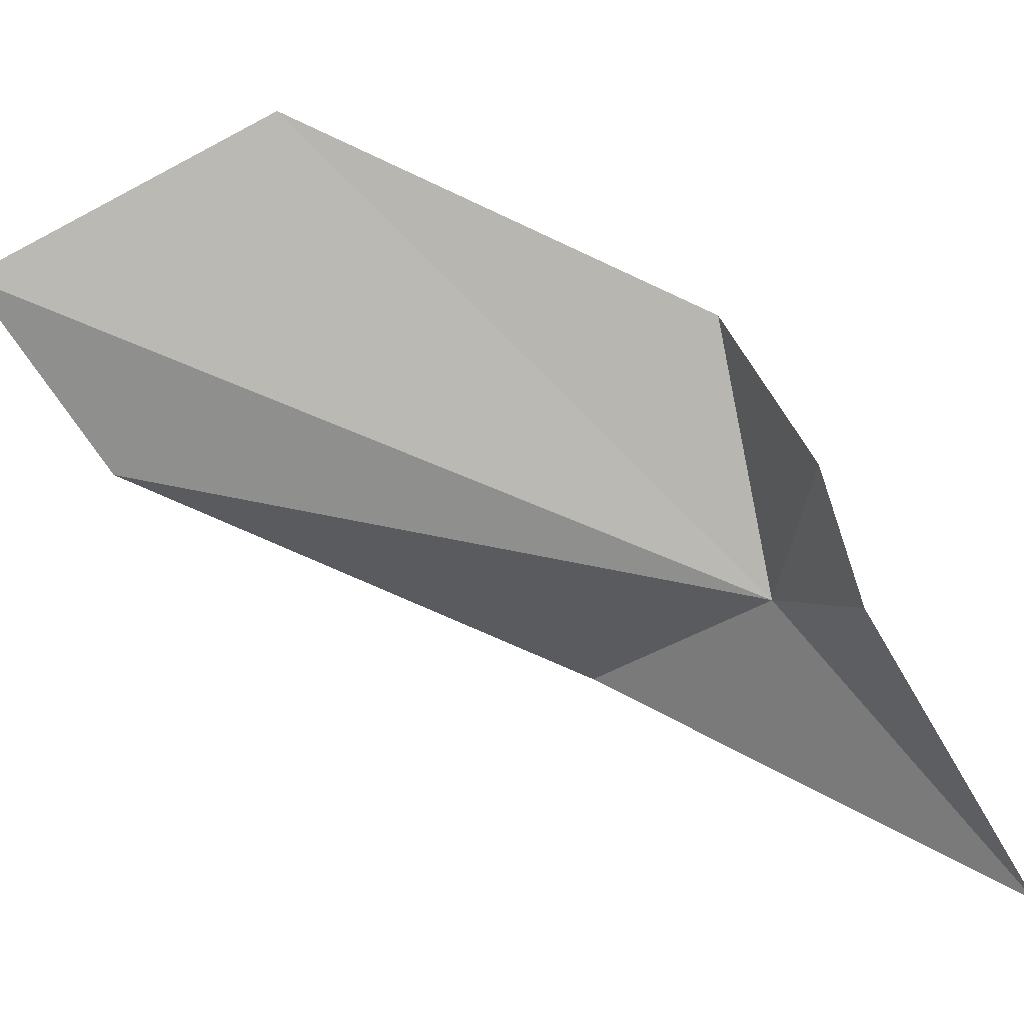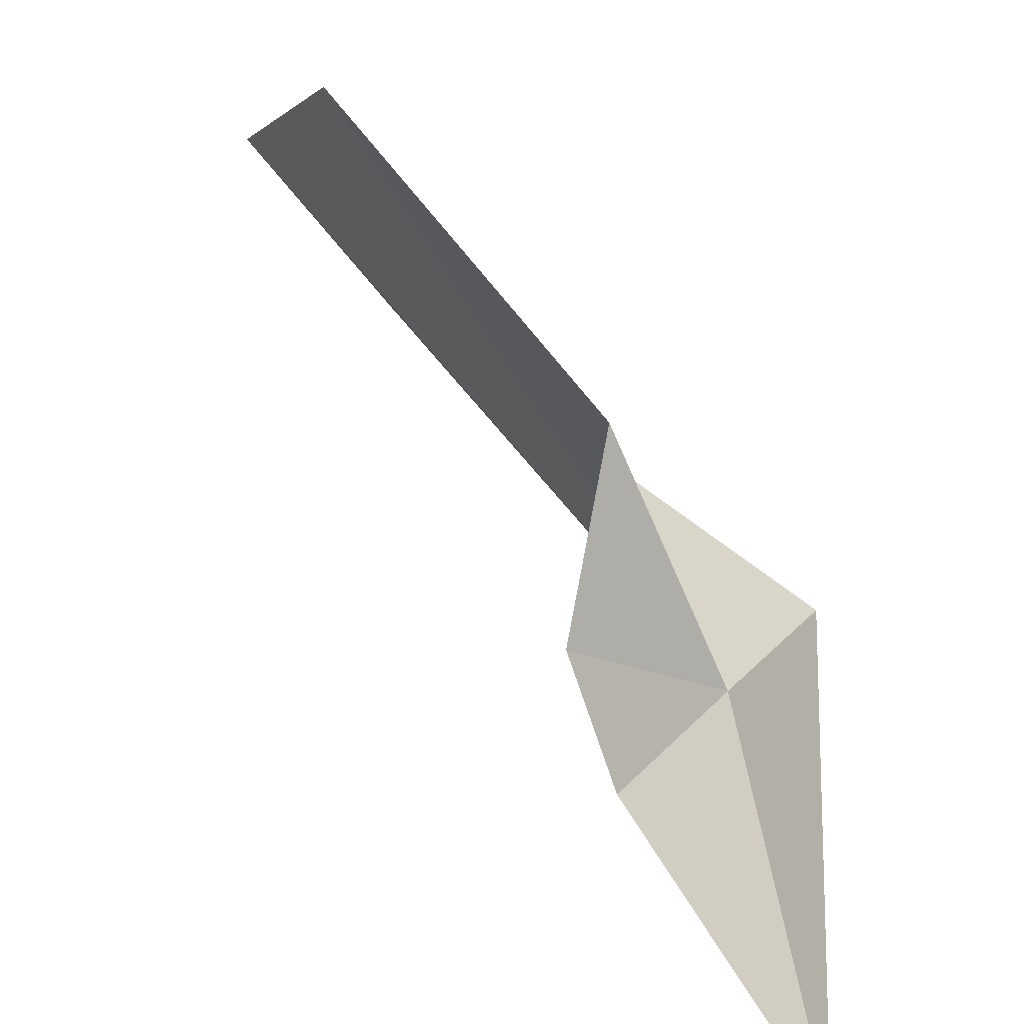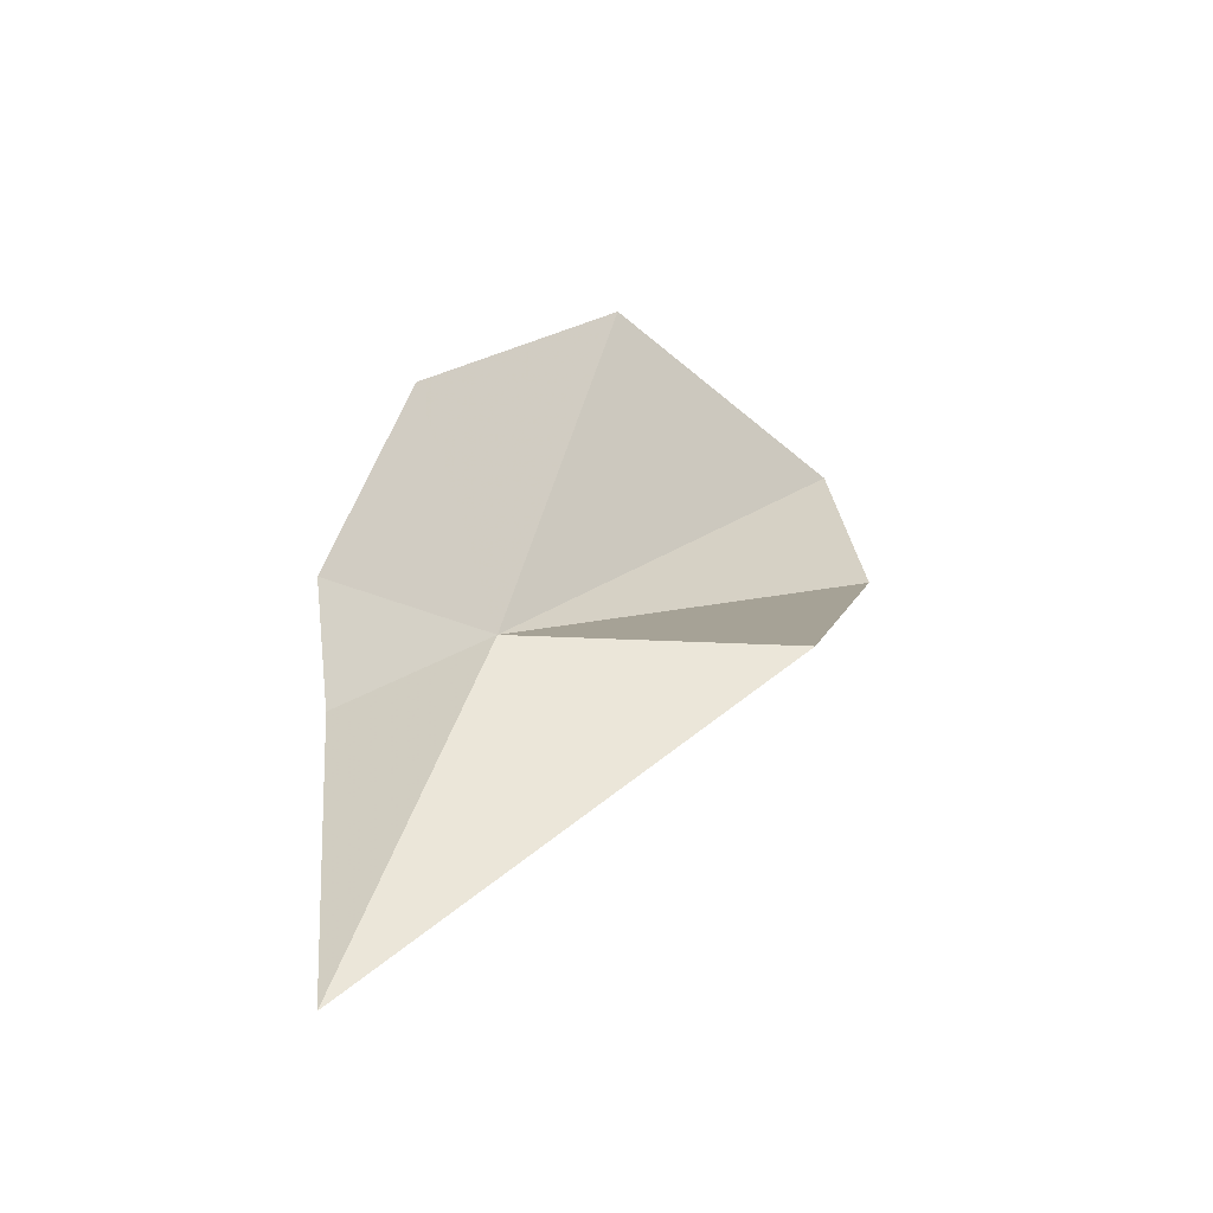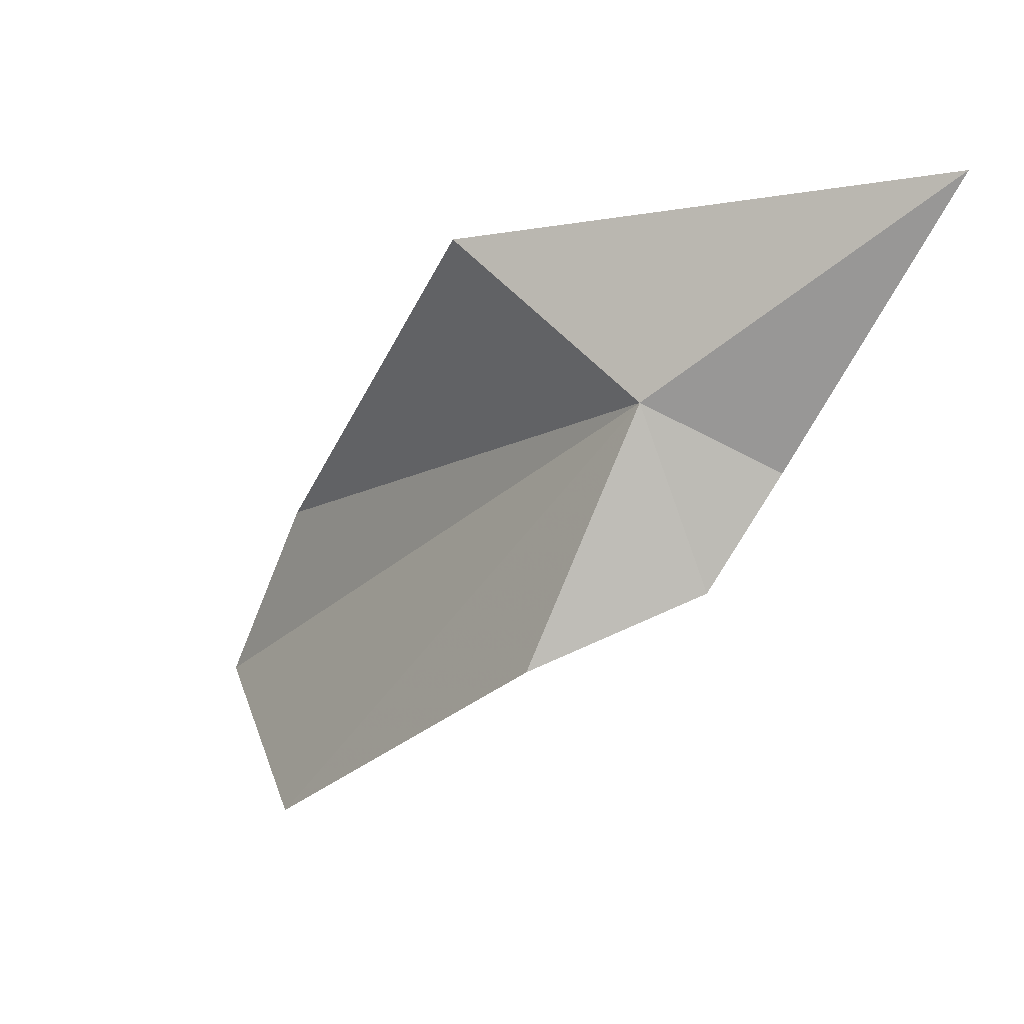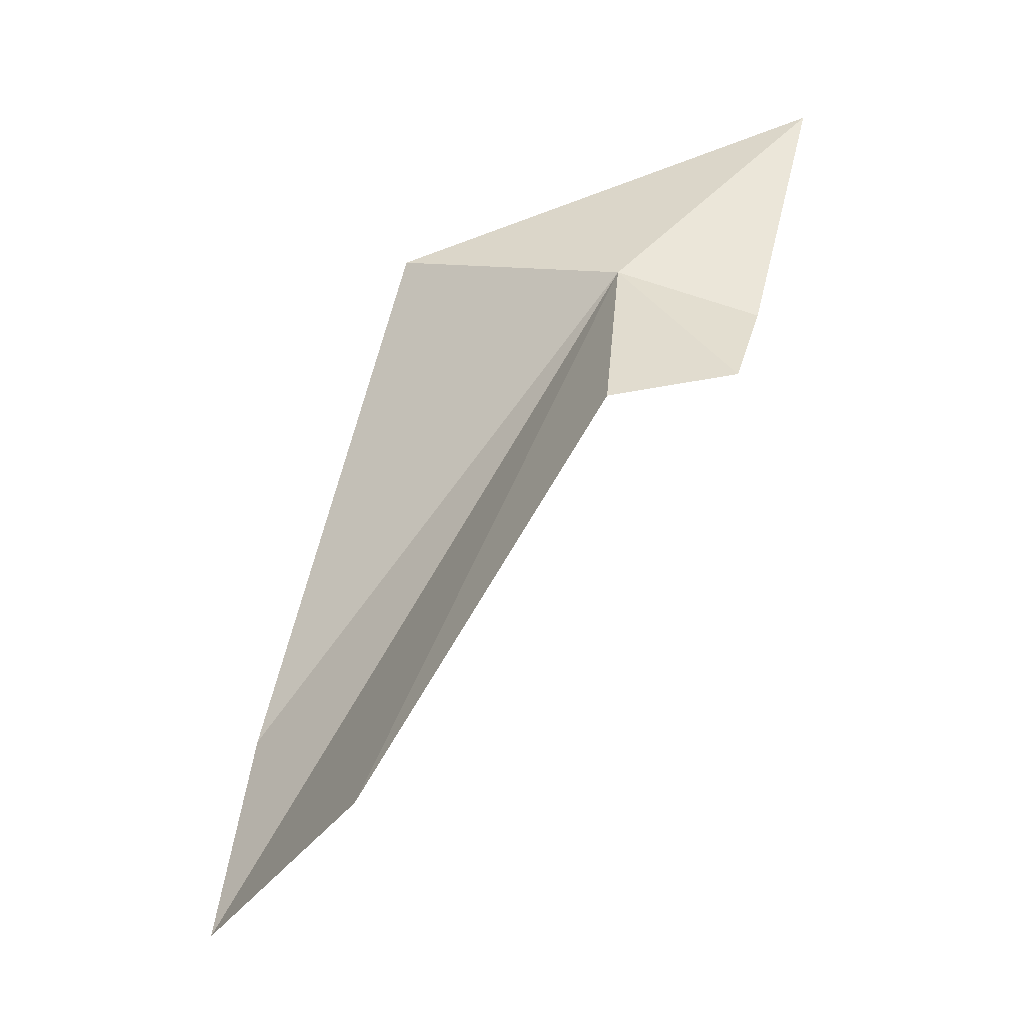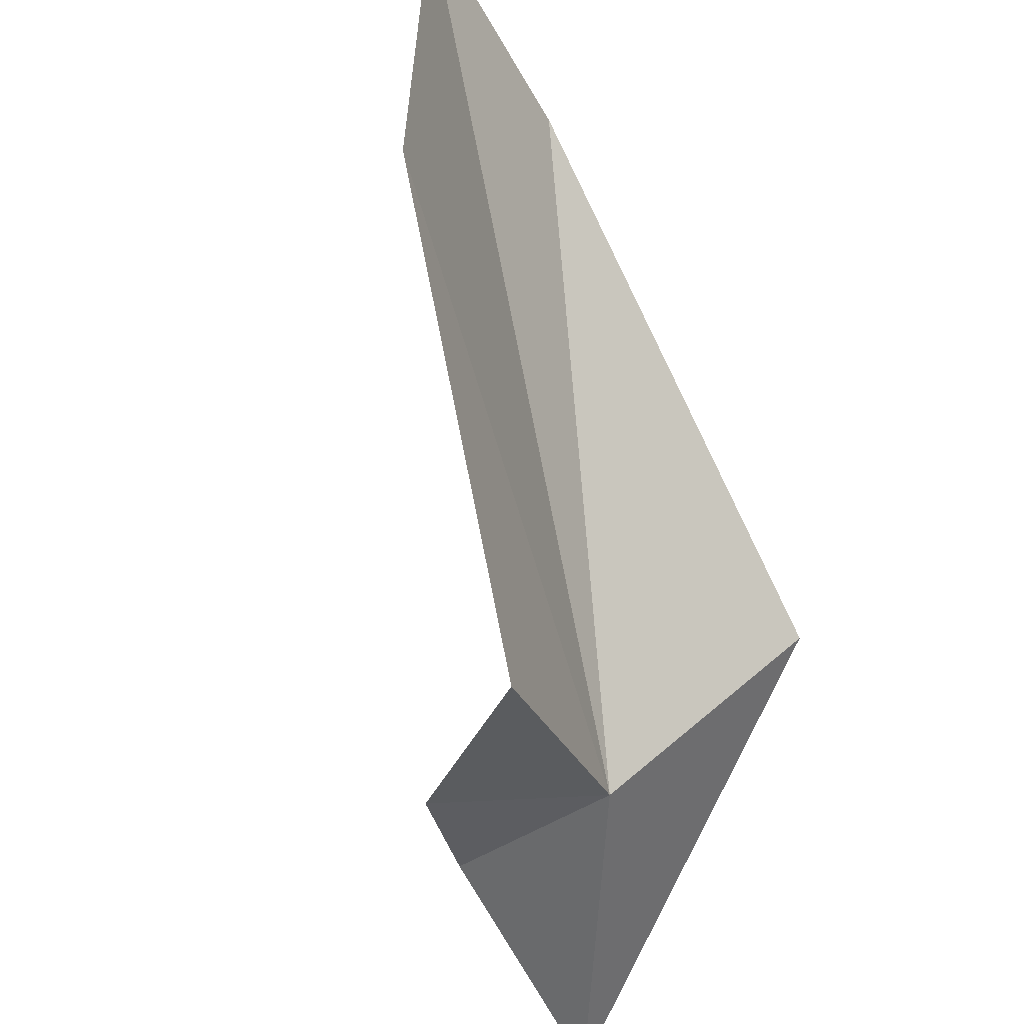
<metadata>
{"format":"obj","ext":"obj","renderer":"f3d","projection":"perspective","resolution":1024,"background":"white","views":[{"elev":-9.6,"azim":-134.2,"up":"+Y"},{"elev":30.3,"azim":-66.4,"up":"+Y"},{"elev":75.8,"azim":-10.8,"up":"+Z"},{"elev":66.9,"azim":-149.0,"up":"+Z"},{"elev":8.7,"azim":-168.9,"up":"+Z"},{"elev":76.8,"azim":-41.7,"up":"+Y"}]}
</metadata>
<code>
v -74.76 -24.85 -52.87
v -59.96 -20.62 -72.82
v -65.07 -27.13 -52.64
v -80.56 -25.86 -54.68
v -80.24 -20.84 -56.7
v -75.88 -14.66 -57.05
v -81.63 -36.14 -46.26
v -59.89 -14.26 -79.28
v -67.63 -8.126 -71.54
f 1 3 2
f 1 5 4
f 1 6 5
f 1 4 7
f 1 2 8
f 1 8 9
f 1 9 6
f 1 7 3

</code>
